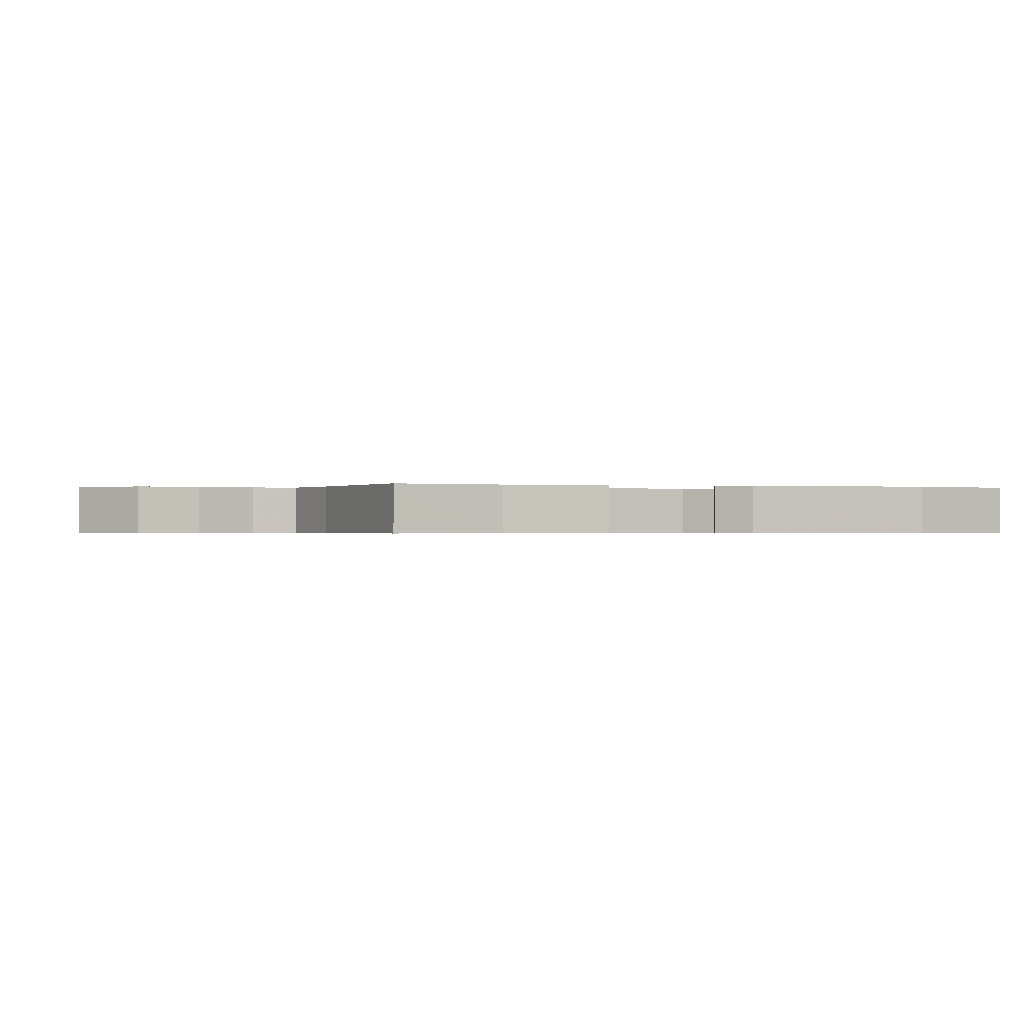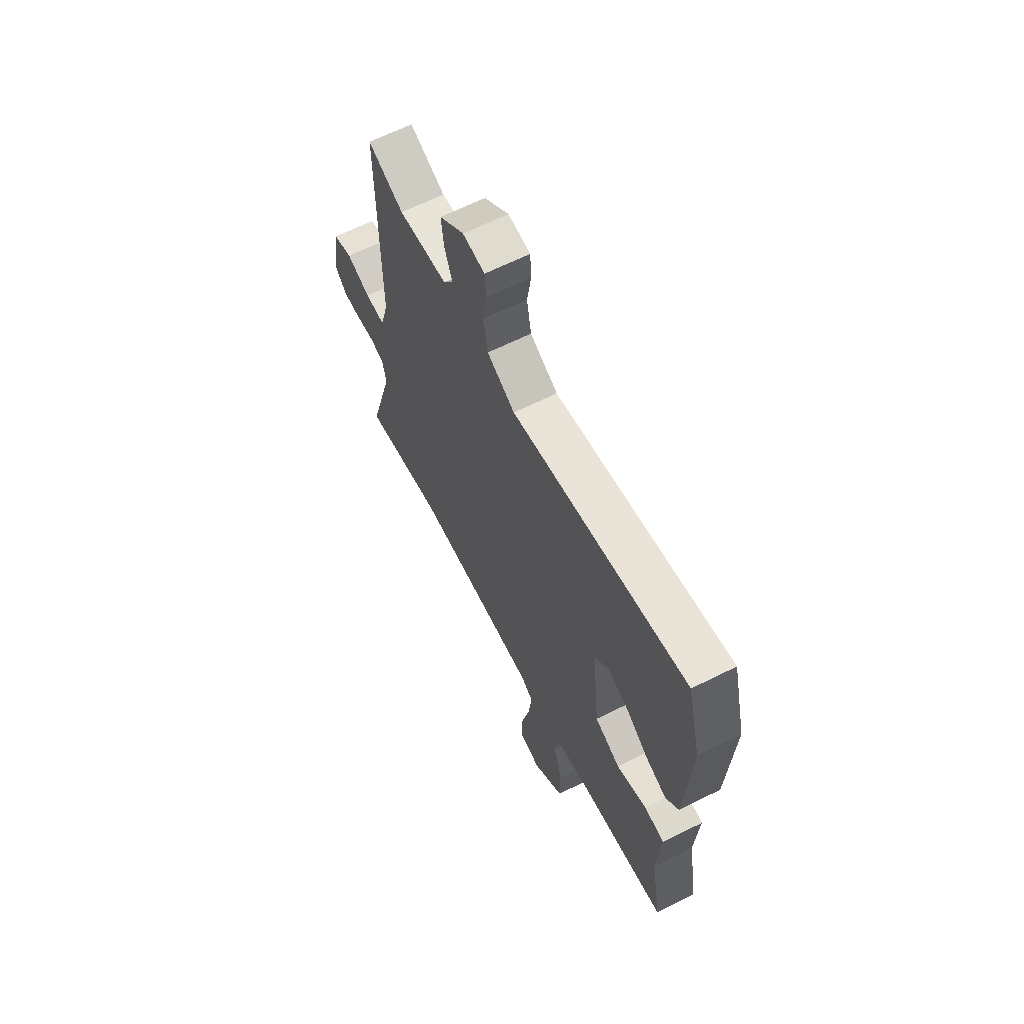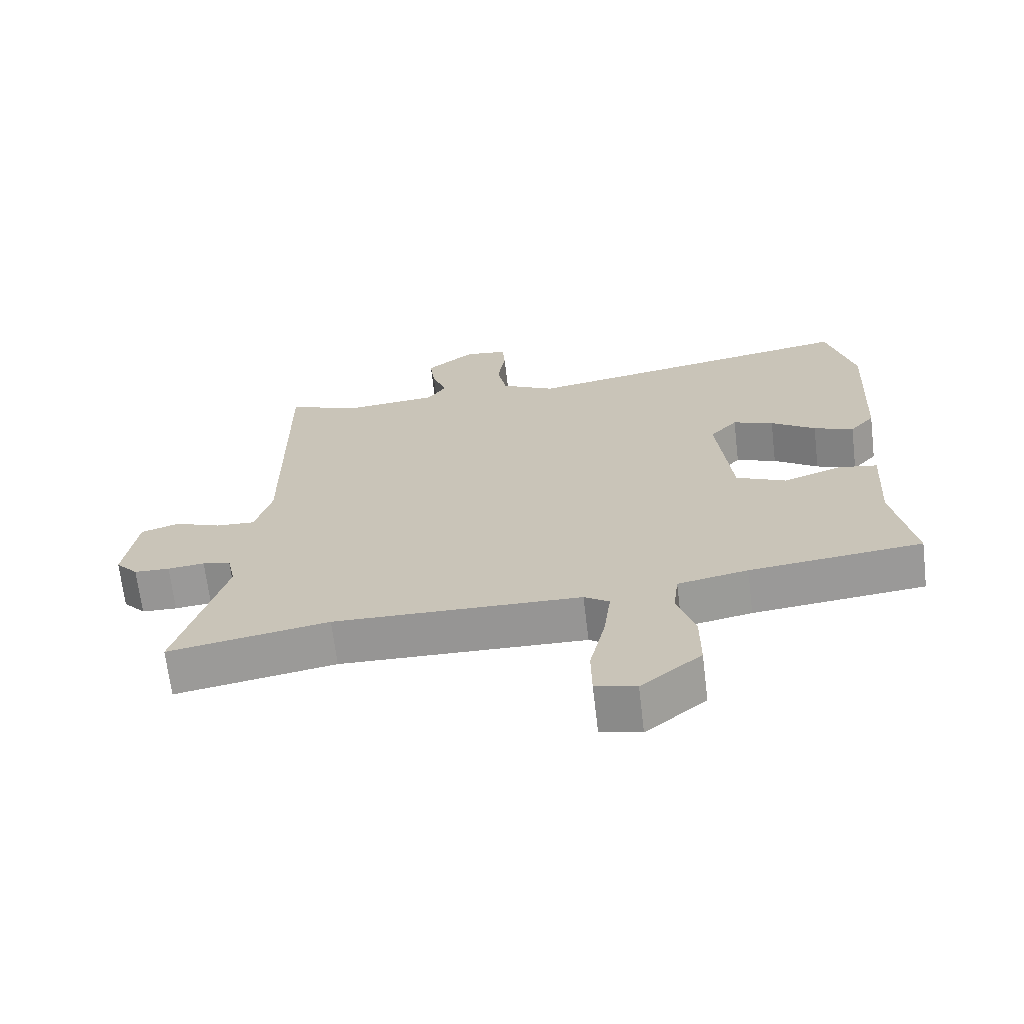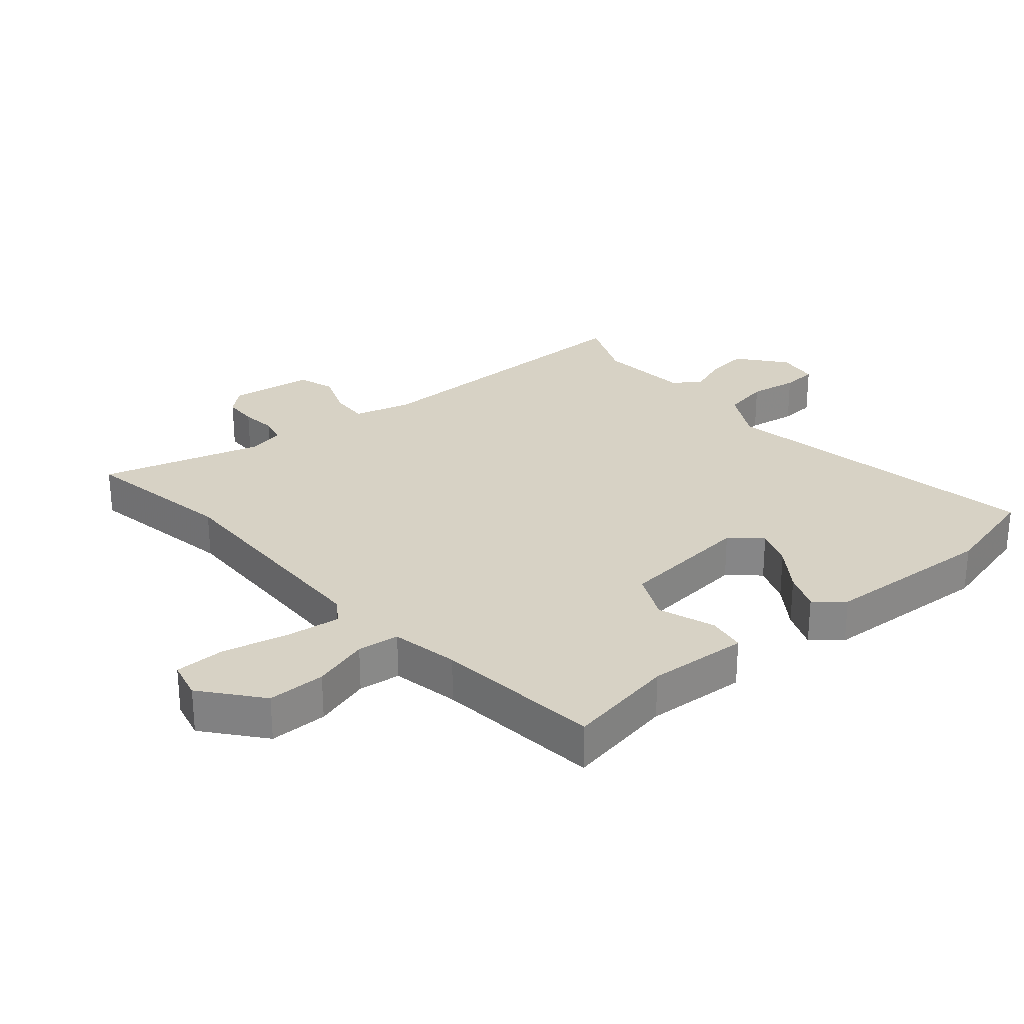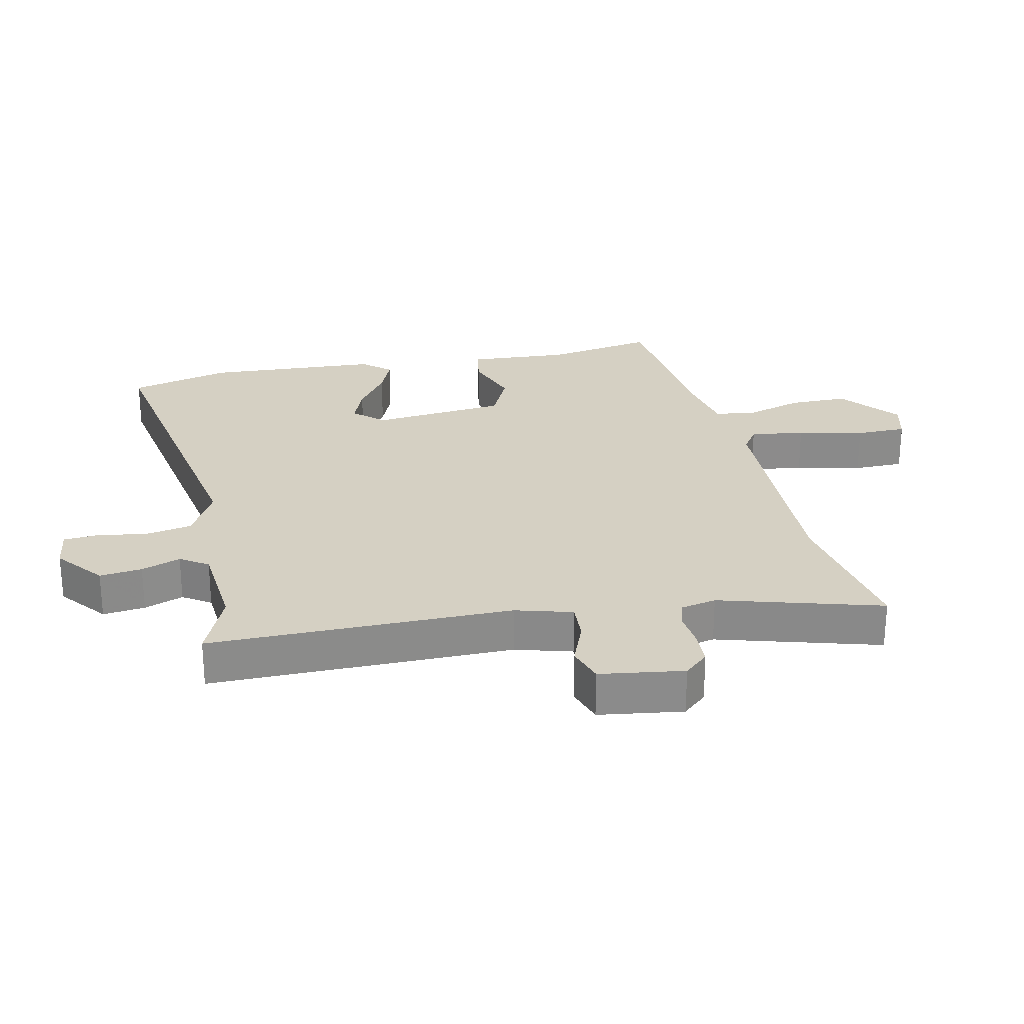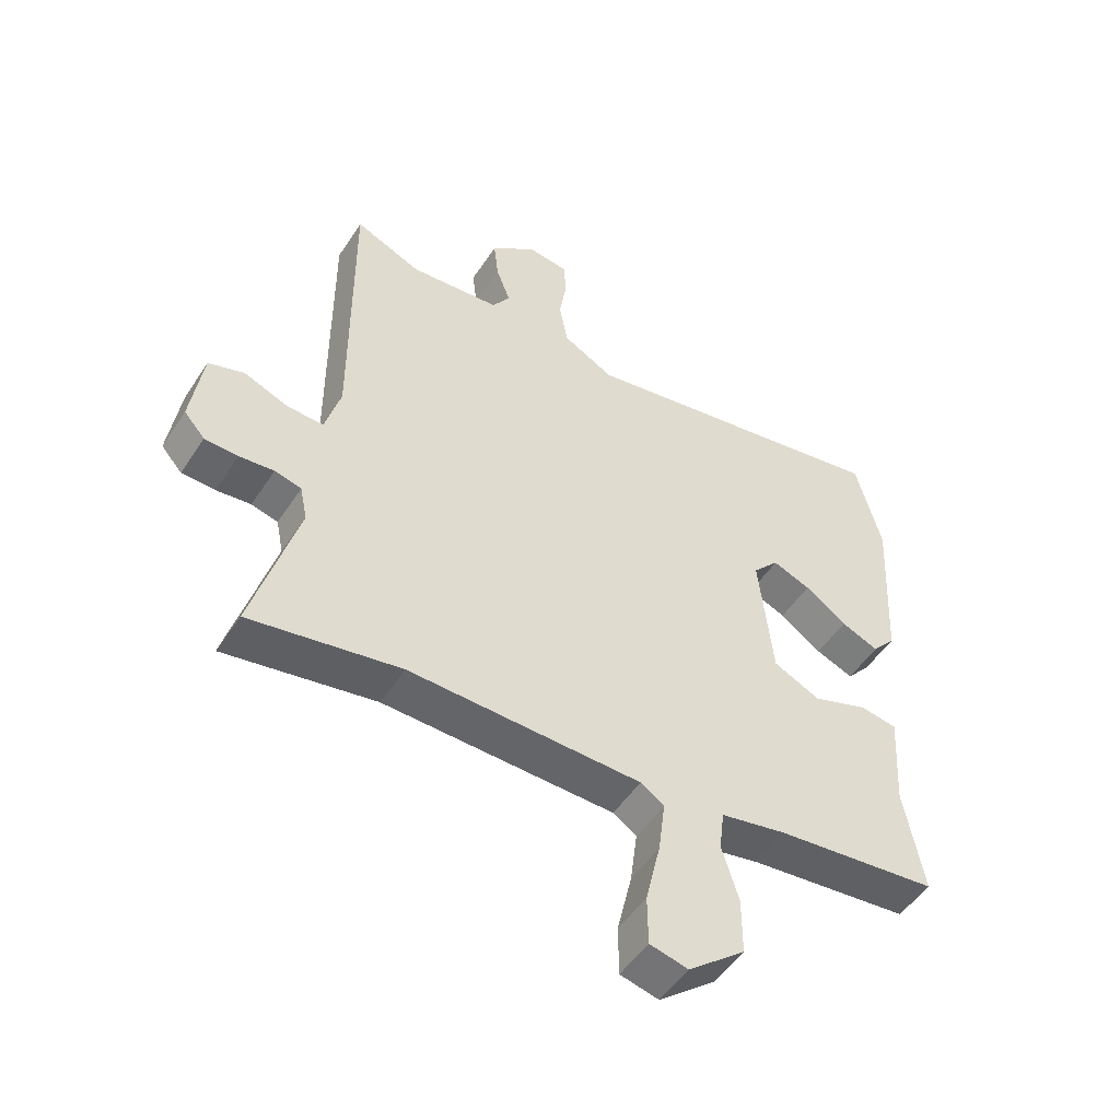
<metadata>
{"format":"obj","ext":"obj","renderer":"f3d","projection":"perspective","resolution":1024,"background":"white","views":[{"elev":-0.4,"azim":-109.3,"up":"+Y"},{"elev":64.2,"azim":-116.8,"up":"+Z"},{"elev":-68.0,"azim":-173.2,"up":"+Z"},{"elev":27.6,"azim":-130.4,"up":"+Y"},{"elev":26.4,"azim":77.9,"up":"+Y"},{"elev":-50.8,"azim":147.8,"up":"+Z"}]}
</metadata>
<code>
v -0.526 0.07 0.398
v -0.485 0.07 0.558
v 0.035 0.07 0.466
v 0.118 0.07 0.511
v 0.132 0.07 0.585
v 0.12 0.07 0.662
v 0.124 0.07 0.718
v 0.19 0.07 0.727
v 0.264 0.07 0.667
v 0.256 0.07 0.6
v 0.233 0.07 0.538
v 0.262 0.07 0.494
v 0.409 0.07 0.481
v 0.516 0.07 0.527
v 0.513 0.07 0.048
v 0.538 0.07 -0.042
v 0.598 0.07 -0.039
v 0.669 0.07 -0.011
v 0.727 0.07 -0.03
v 0.746 0.07 -0.163
v 0.712 0.07 -0.201
v 0.658 0.07 -0.203
v 0.602 0.07 -0.197
v 0.559 0.07 -0.208
v 0.547 0.07 -0.265
v 0.62 0.07 -0.521
v 0.376 0.07 -0.478
v 0 0.07 -0.488
v -0.038 0.07 -0.514
v -0.027 0.07 -0.6
v -0.003 0.07 -0.704
v -0.004 0.07 -0.784
v -0.066 0.07 -0.799
v -0.158 0.07 -0.724
v -0.158 0.07 -0.632
v -0.131 0.07 -0.543
v -0.139 0.07 -0.477
v -0.246 0.07 -0.456
v -0.509 0.07 -0.428
v -0.478 0.07 -0.255
v -0.488 0.07 -0.096
v -0.428 0.07 -0.086
v -0.338 0.07 -0.118
v -0.262 0.07 -0.082
v -0.24 0.07 0.13
v -0.282 0.07 0.177
v -0.344 0.07 0.153
v -0.412 0.07 0.105
v -0.473 0.07 0.08
v -0.511 0.07 0.124
v -0.526 0 0.398
v -0.485 0 0.558
v 0.035 0 0.466
v 0.118 0 0.511
v 0.132 0 0.585
v 0.12 0 0.662
v 0.124 0 0.718
v 0.19 0 0.727
v 0.264 0 0.667
v 0.256 0 0.6
v 0.233 0 0.538
v 0.262 0 0.494
v 0.409 0 0.481
v 0.516 0 0.527
v 0.513 0 0.048
v 0.538 0 -0.042
v 0.598 0 -0.039
v 0.669 0 -0.011
v 0.727 0 -0.03
v 0.746 0 -0.163
v 0.712 0 -0.201
v 0.658 0 -0.203
v 0.602 0 -0.197
v 0.559 0 -0.208
v 0.547 0 -0.265
v 0.62 0 -0.521
v 0.376 0 -0.478
v 0 0 -0.488
v -0.038 0 -0.514
v -0.027 0 -0.6
v -0.003 0 -0.704
v -0.004 0 -0.784
v -0.066 0 -0.799
v -0.158 0 -0.724
v -0.158 0 -0.632
v -0.131 0 -0.543
v -0.139 0 -0.477
v -0.246 0 -0.456
v -0.509 0 -0.428
v -0.478 0 -0.255
v -0.488 0 -0.096
v -0.428 0 -0.086
v -0.338 0 -0.118
v -0.262 0 -0.082
v -0.24 0 0.13
v -0.282 0 0.177
v -0.344 0 0.153
v -0.412 0 0.105
v -0.473 0 0.08
v -0.511 0 0.124
f 1 2 3
f 50 1 3
f 49 50 3
f 48 49 3
f 47 48 3
f 46 47 3 4
f 45 46 4
f 44 45 4
f 40 41 42 43
f 40 43 44
f 39 40 44
f 38 39 44
f 37 38 44 4
f 34 35 36
f 33 34 36
f 32 33 36
f 31 32 36
f 30 31 36
f 29 30 36 37
f 28 29 37 4
f 25 26 27
f 28 4 5
f 27 28 5
f 25 27 5
f 24 25 5
f 21 22 23
f 20 21 23
f 19 20 23
f 18 19 23
f 17 18 23
f 16 17 23 24
f 5 6 7
f 24 5 7
f 16 24 7
f 15 16 7
f 13 14 15
f 12 13 15
f 11 12 15
f 9 10 11
f 8 9 11
f 7 8 11
f 7 11 15
f 53 52 51
f 53 51 100
f 53 100 99
f 53 99 98
f 53 98 97
f 54 53 97 96
f 54 96 95
f 54 95 94
f 93 92 91 90
f 94 93 90
f 94 90 89
f 94 89 88
f 54 94 88 87
f 86 85 84
f 86 84 83
f 86 83 82
f 86 82 81
f 86 81 80
f 87 86 80 79
f 54 87 79 78
f 77 76 75
f 55 54 78
f 55 78 77
f 55 77 75
f 55 75 74
f 73 72 71
f 73 71 70
f 73 70 69
f 73 69 68
f 73 68 67
f 74 73 67 66
f 57 56 55
f 57 55 74
f 57 74 66
f 57 66 65
f 65 64 63
f 65 63 62
f 65 62 61
f 61 60 59
f 61 59 58
f 61 58 57
f 65 61 57
f 1 51 52 2
f 2 52 53 3
f 3 53 54 4
f 4 54 55 5
f 5 55 56 6
f 6 56 57 7
f 7 57 58 8
f 8 58 59 9
f 9 59 60 10
f 10 60 61 11
f 11 61 62 12
f 12 62 63 13
f 13 63 64 14
f 14 64 65 15
f 15 65 66 16
f 16 66 67 17
f 17 67 68 18
f 18 68 69 19
f 19 69 70 20
f 20 70 71 21
f 21 71 72 22
f 22 72 73 23
f 23 73 74 24
f 24 74 75 25
f 25 75 76 26
f 26 76 77 27
f 27 77 78 28
f 28 78 79 29
f 29 79 80 30
f 30 80 81 31
f 31 81 82 32
f 32 82 83 33
f 33 83 84 34
f 34 84 85 35
f 35 85 86 36
f 36 86 87 37
f 37 87 88 38
f 38 88 89 39
f 39 89 90 40
f 40 90 91 41
f 41 91 92 42
f 42 92 93 43
f 43 93 94 44
f 44 94 95 45
f 45 95 96 46
f 46 96 97 47
f 47 97 98 48
f 48 98 99 49
f 49 99 100 50
f 50 100 51 1

</code>
